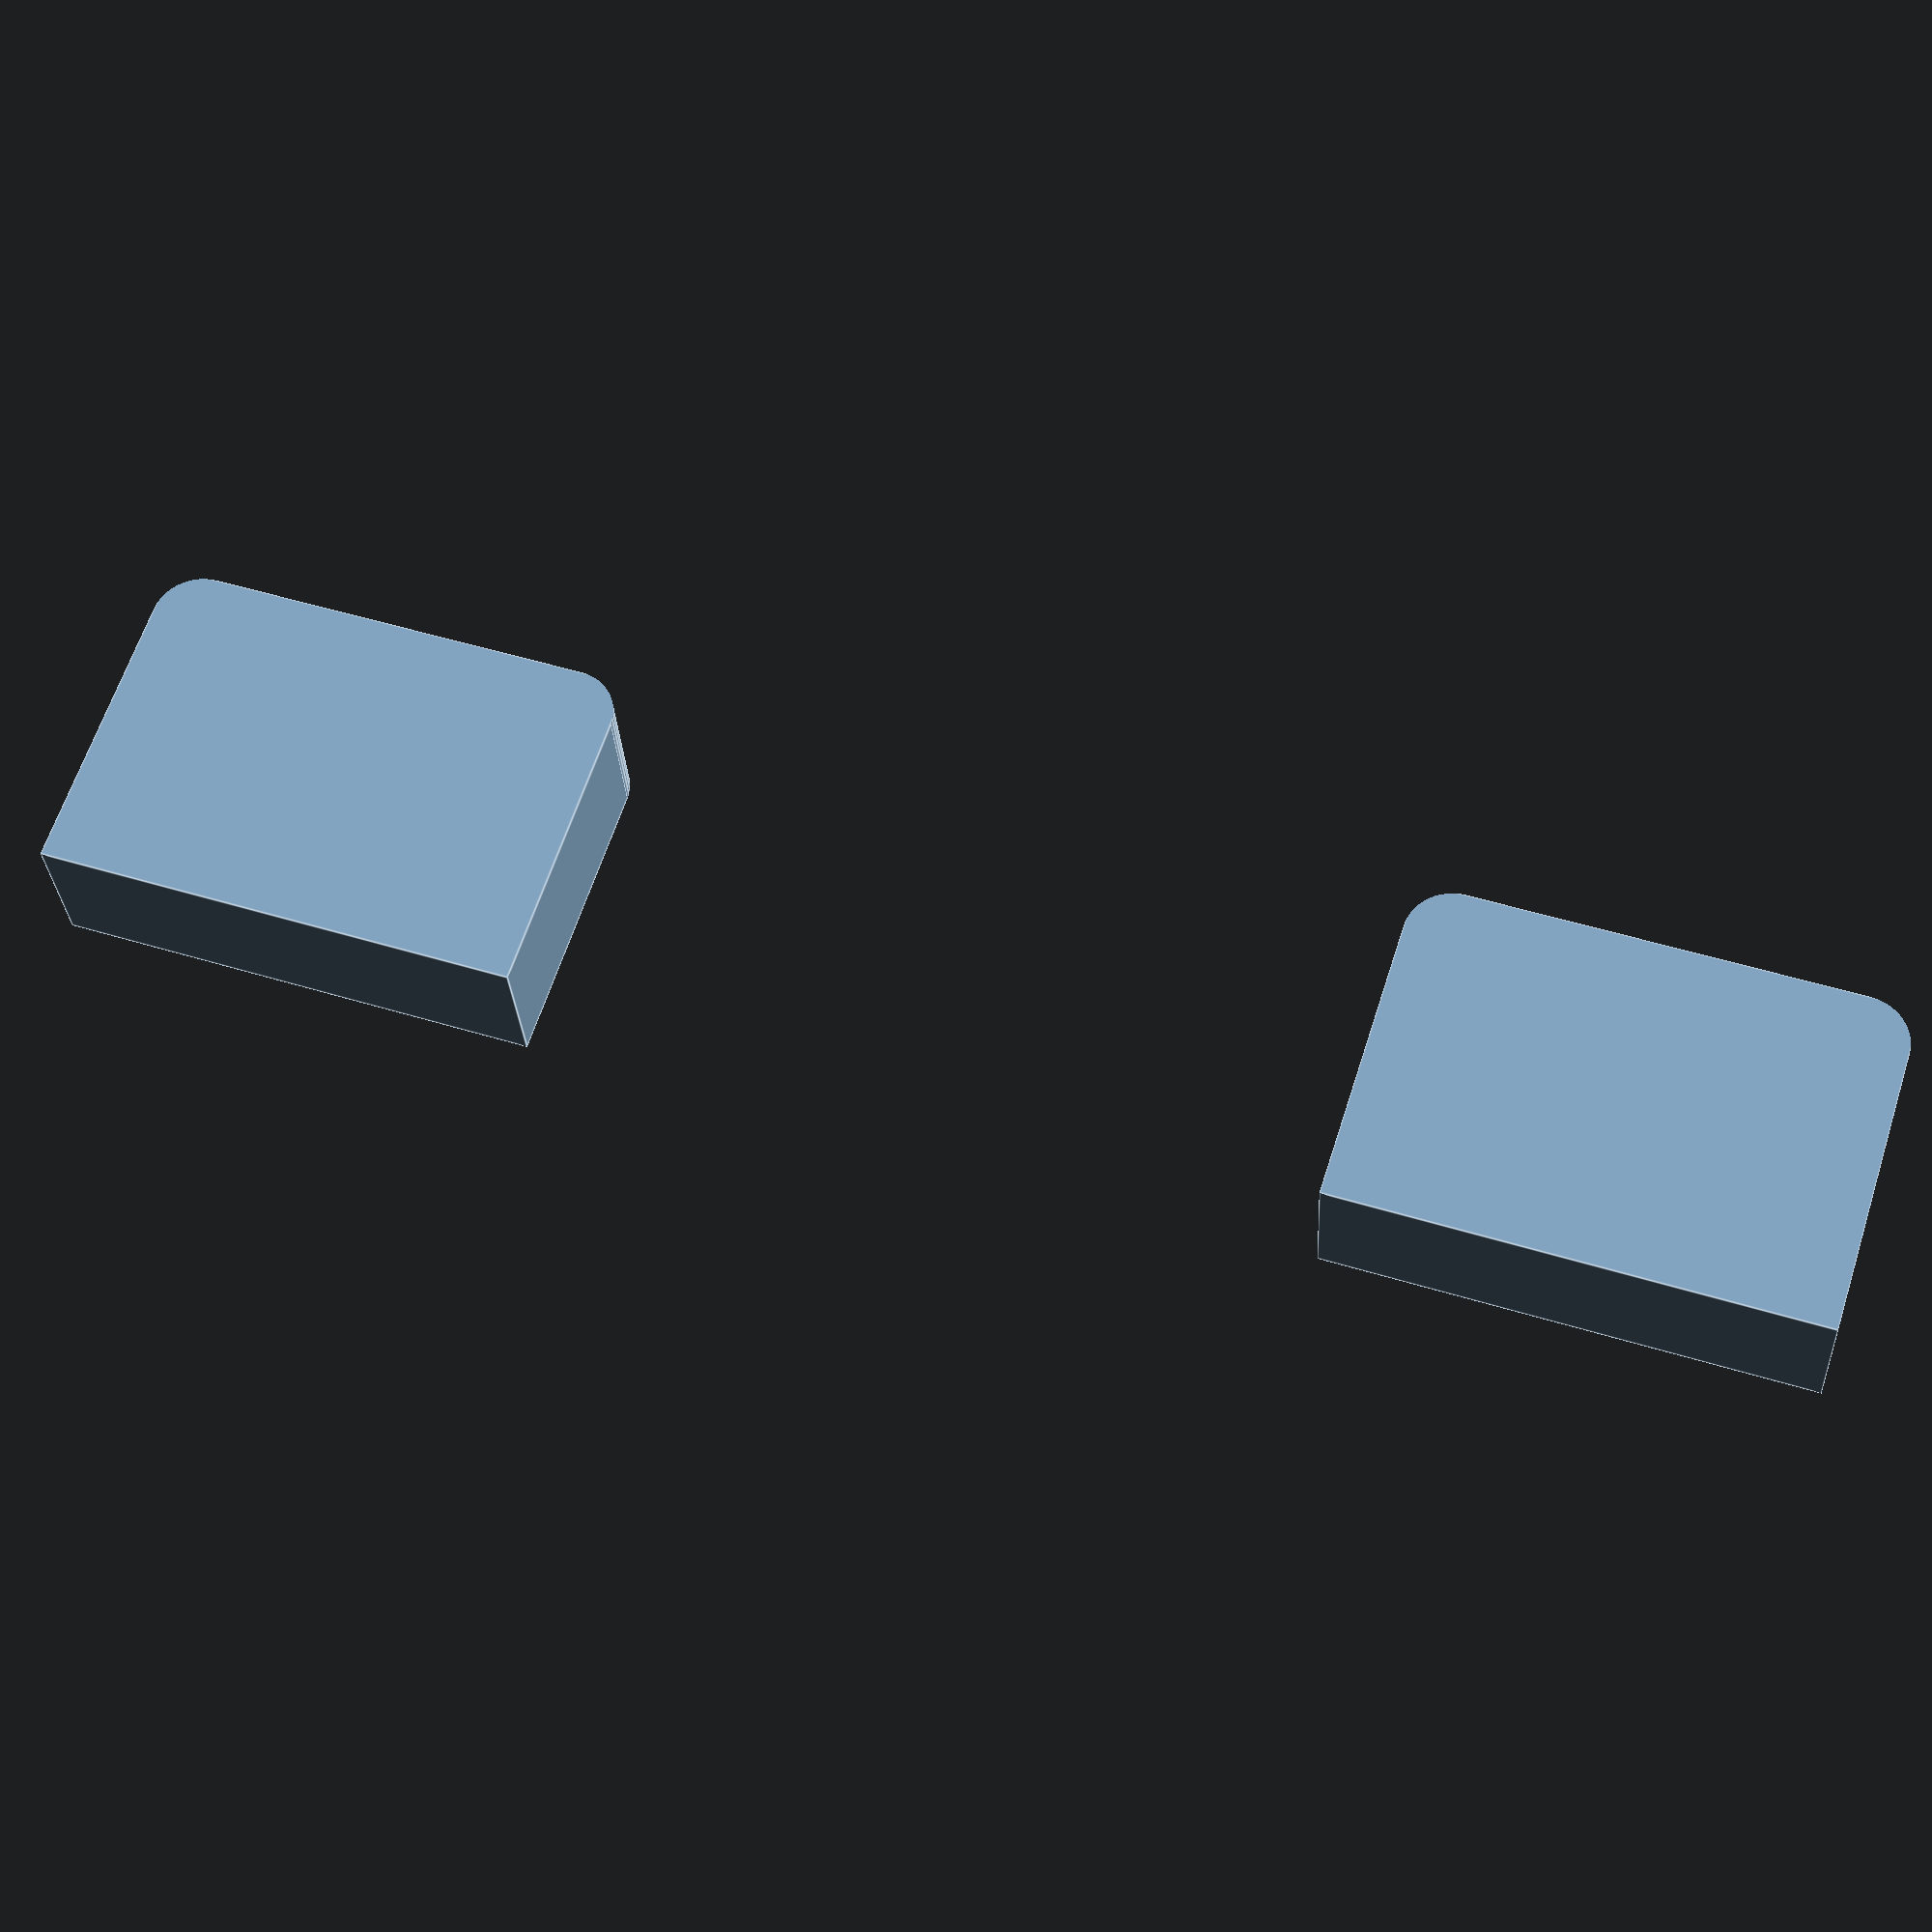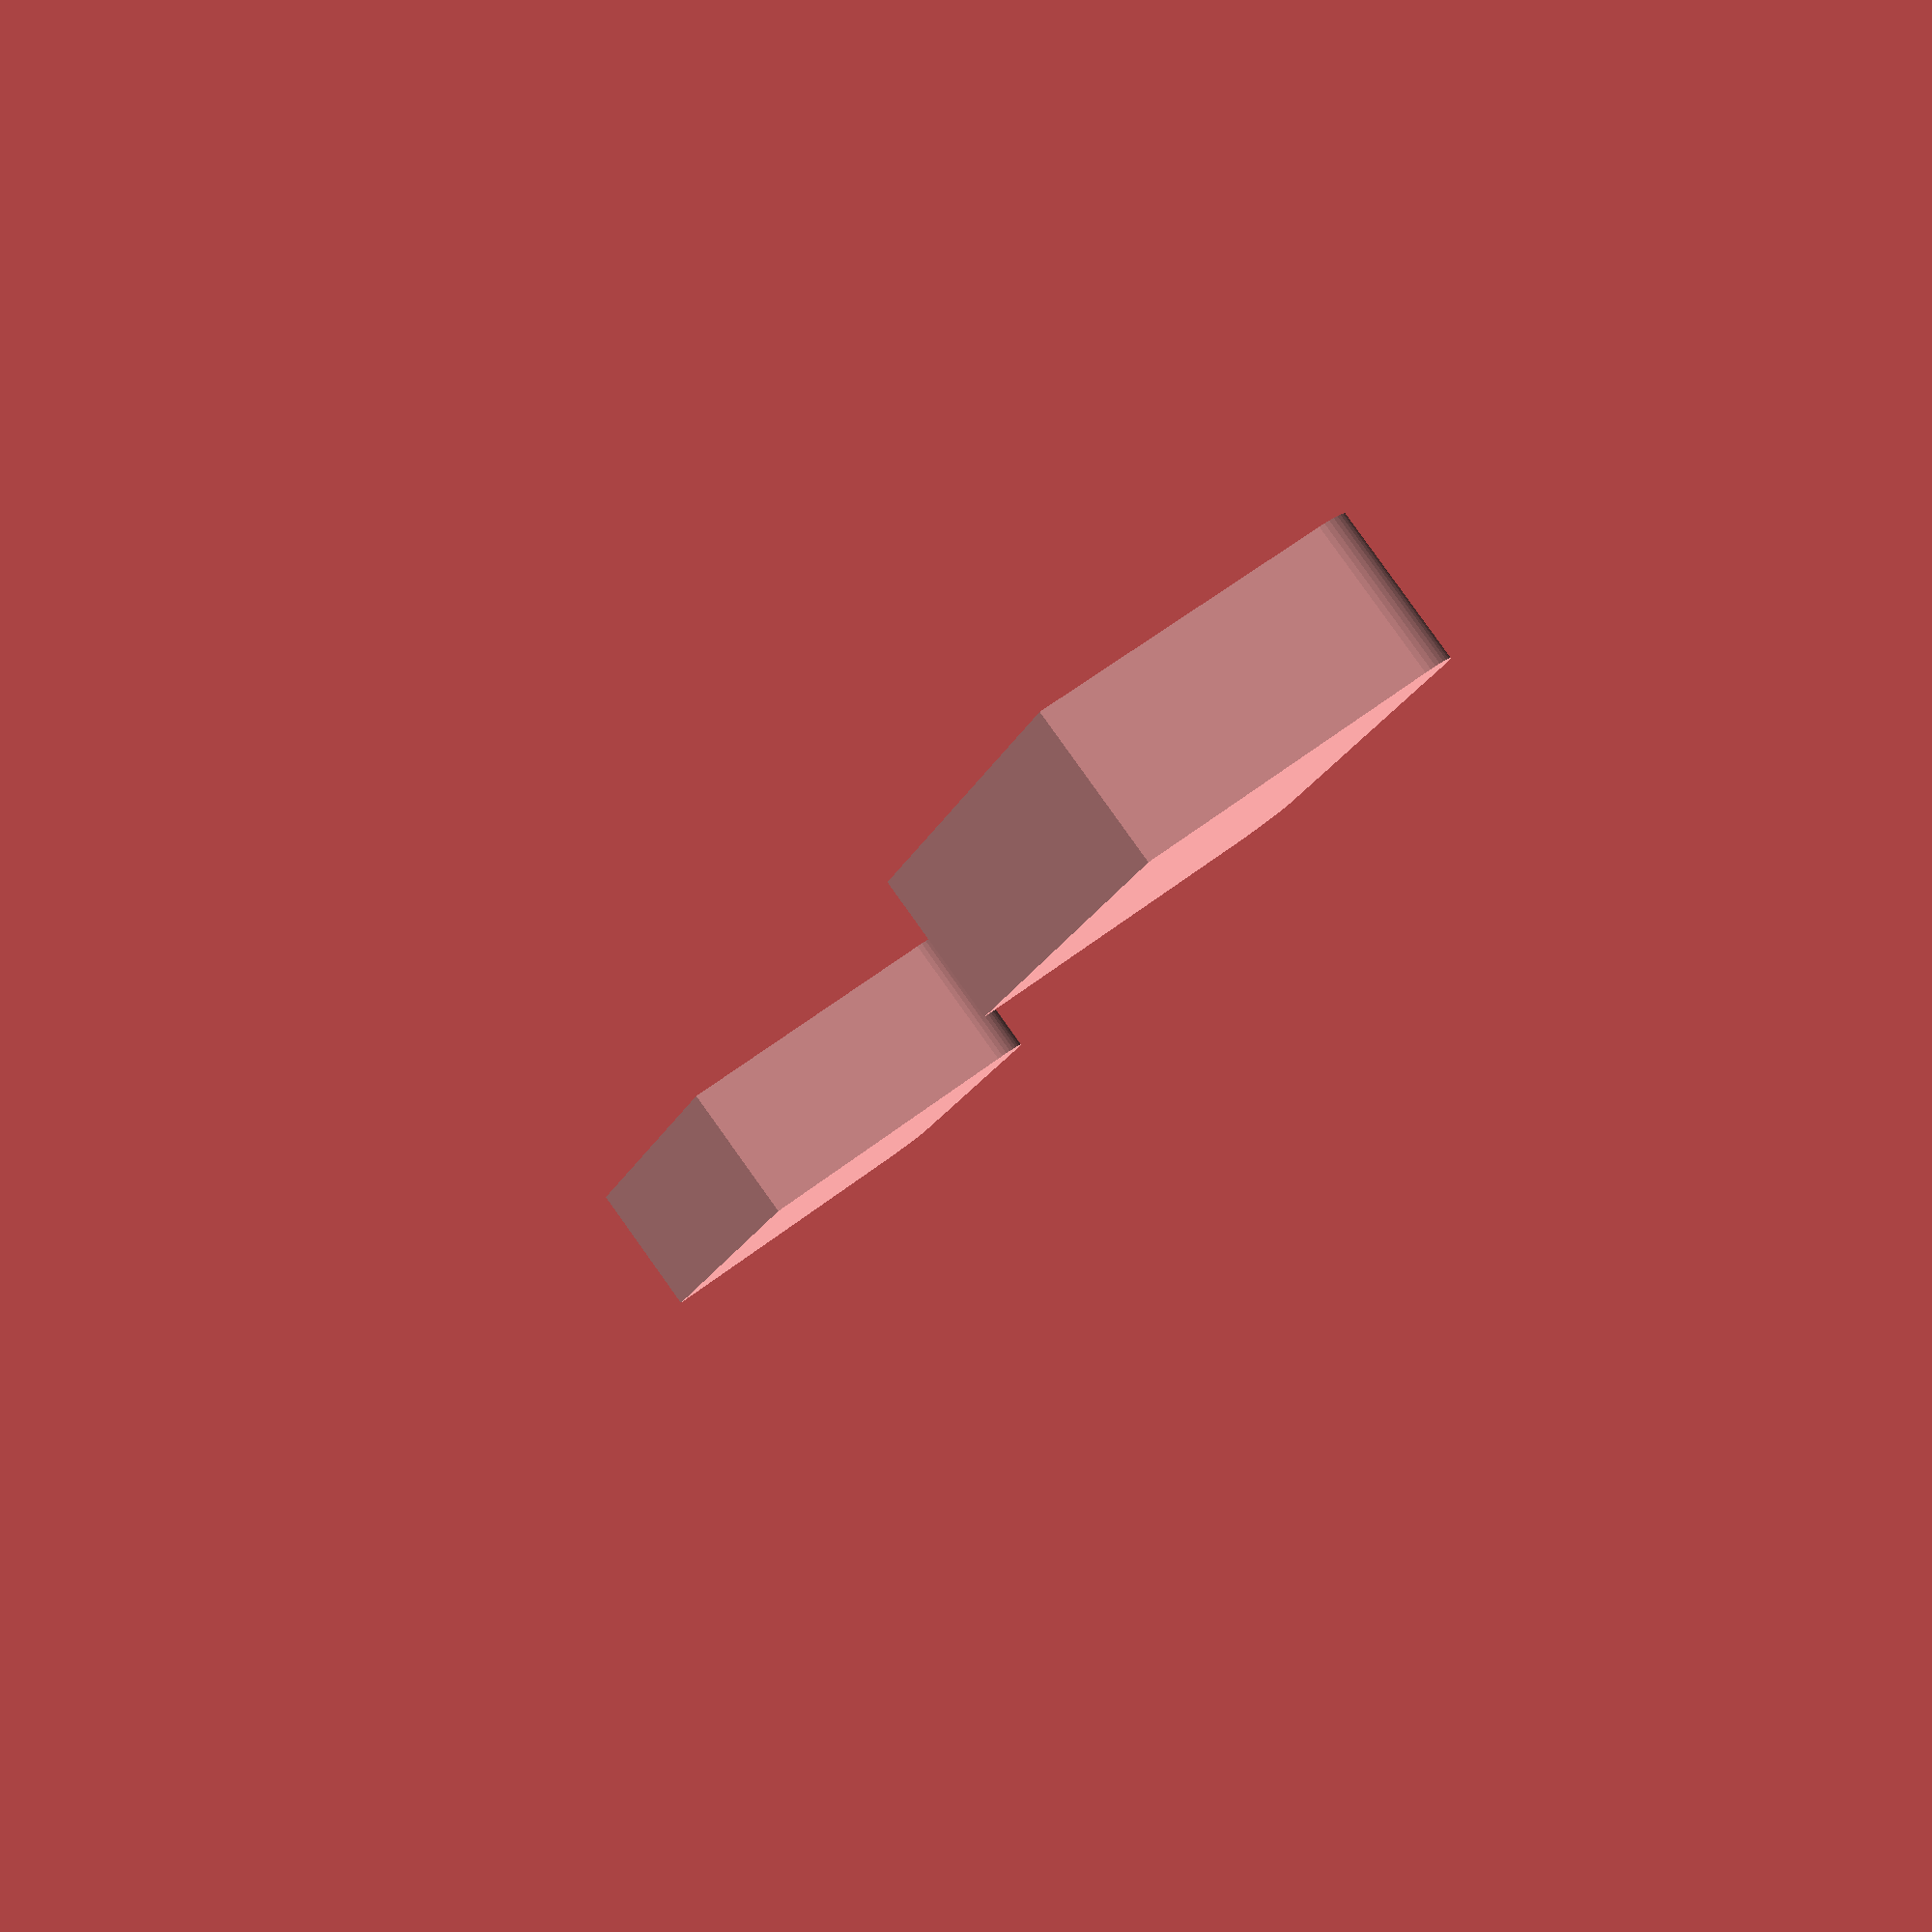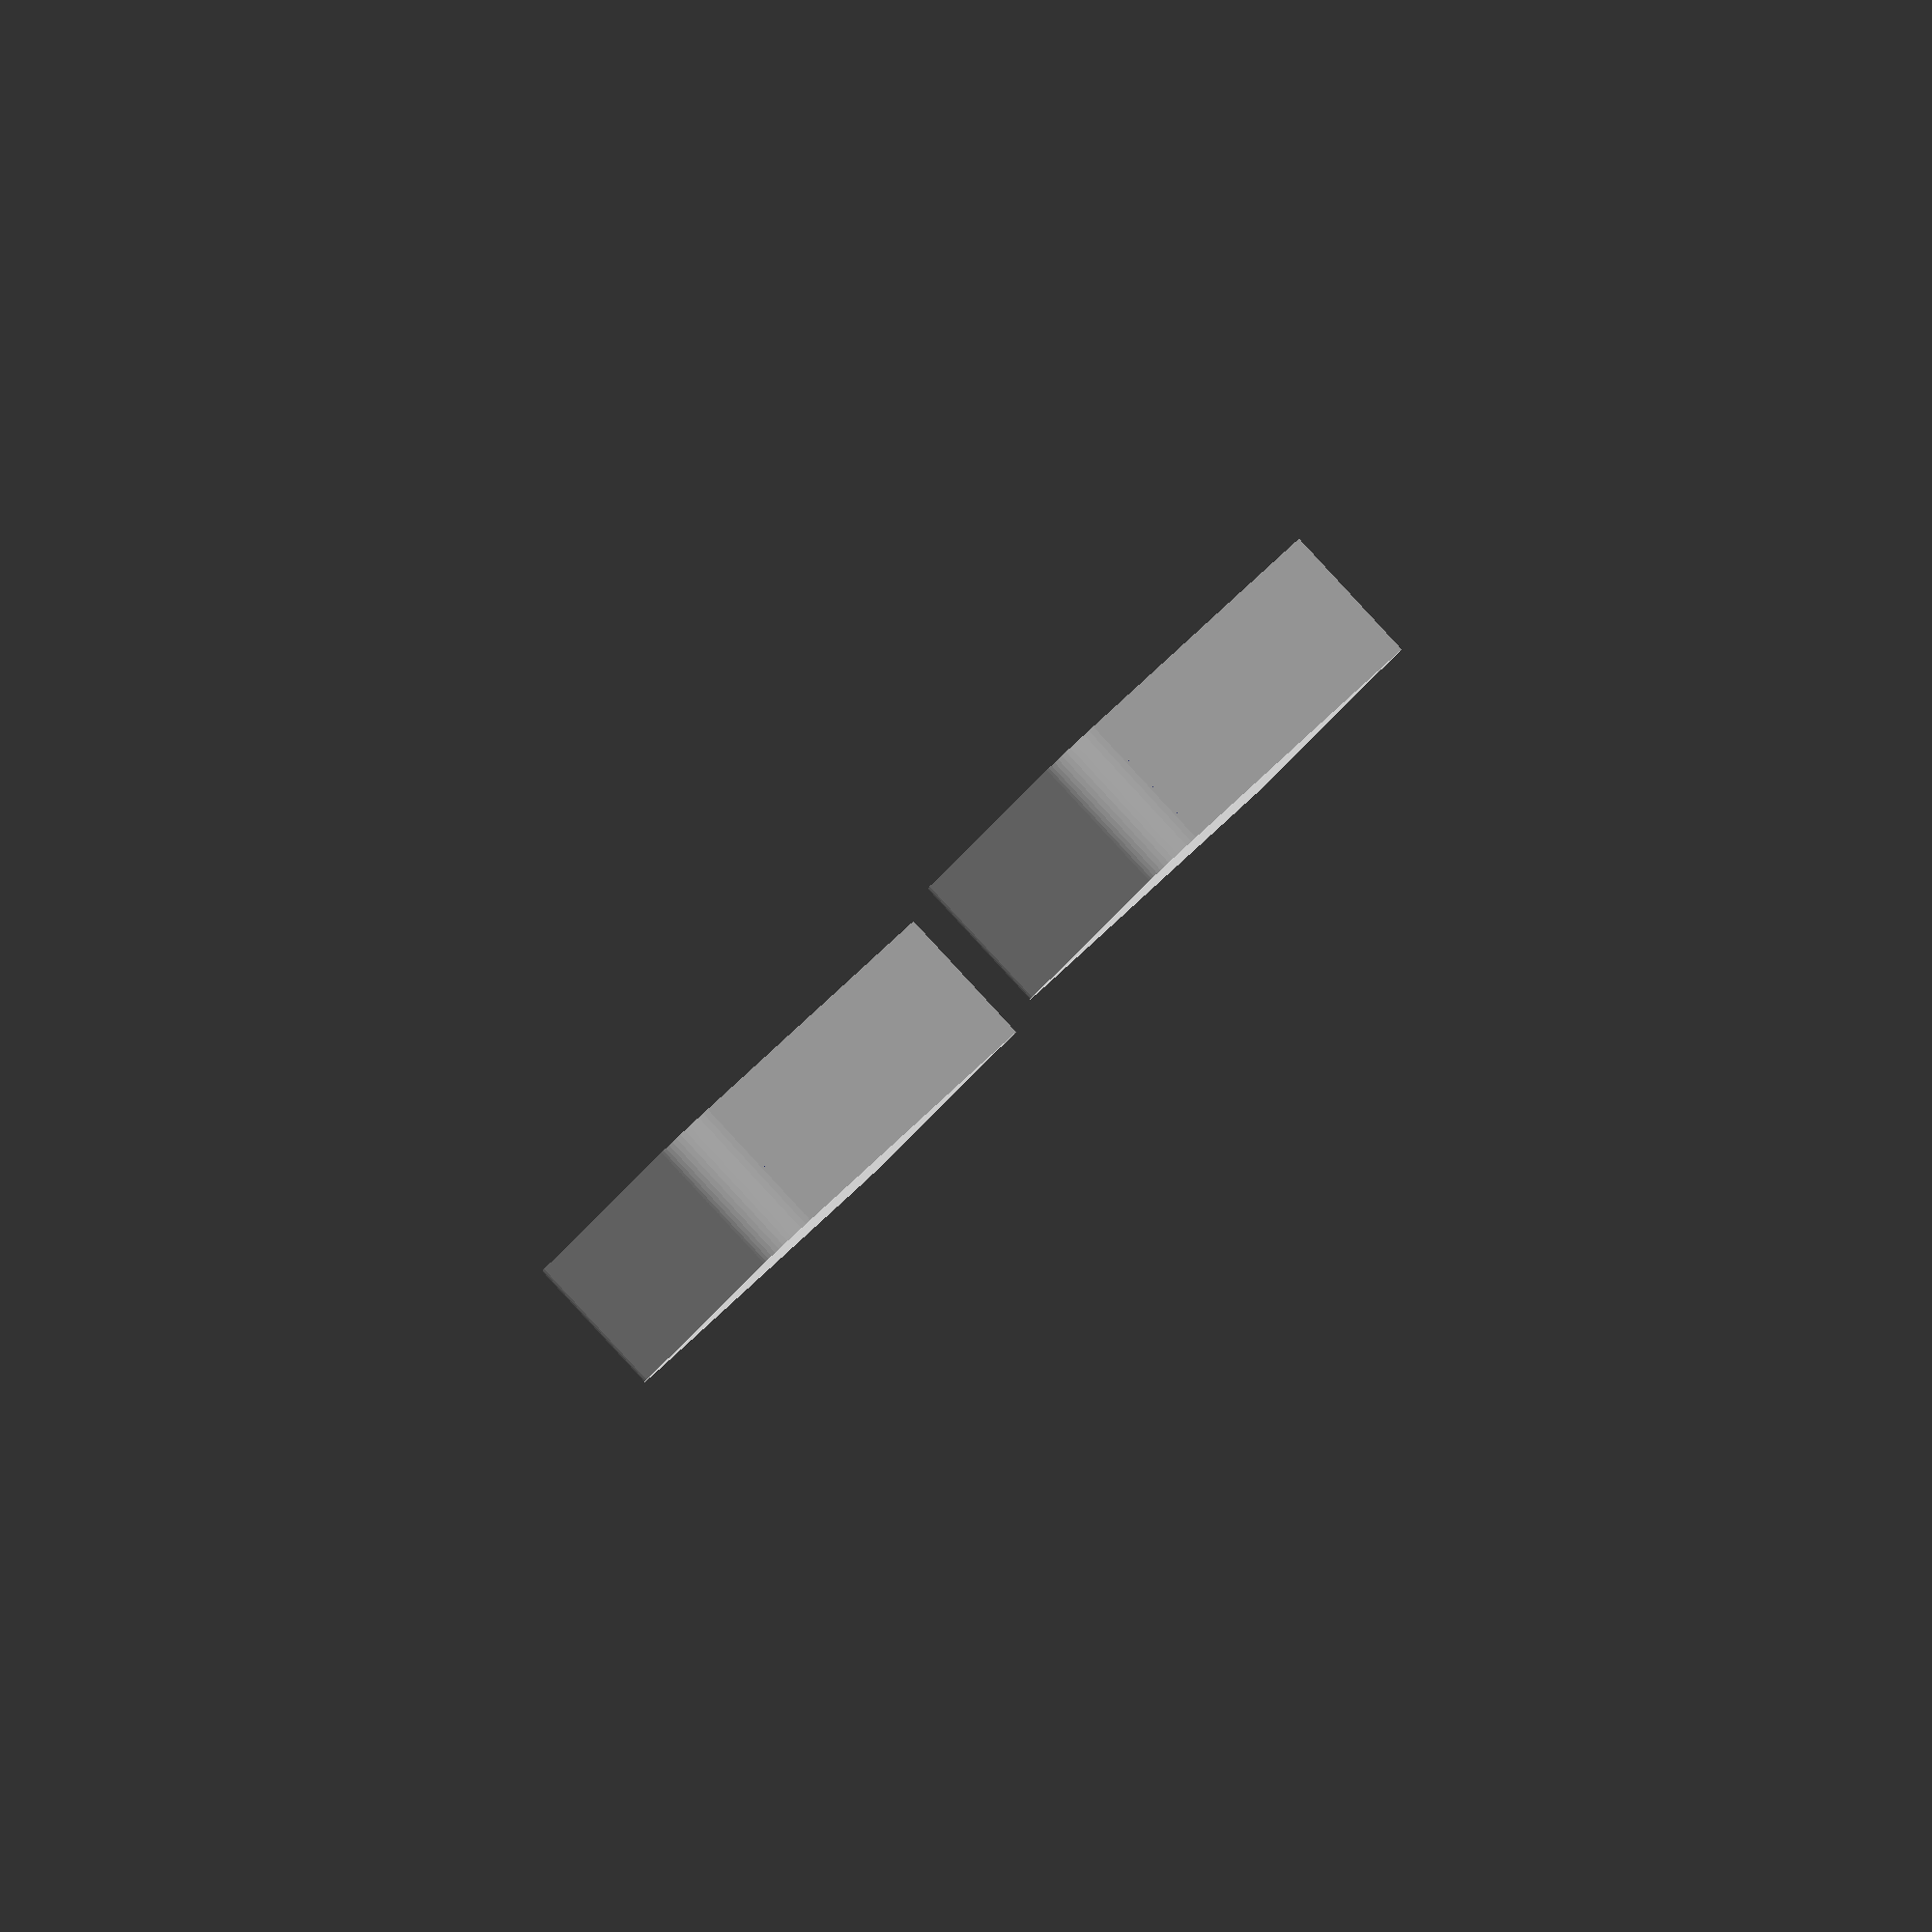
<openscad>
// Dimensions in m (SI)
tab_height = 0.014;
tab_width  = 0.020;
tab_thick  = 0.006;
tab_space  = 0.053;
tab_round  = 0.002;

// first tab
tab();
// second tab
translate([0,tab_space,0]) tab();

module tab()
{
    translate([0,0,-tab_thick/2])
    difference()
    {
        cube(size=[tab_height,
                   tab_width,
                   tab_thick],
             center=false);

        translate([tab_height-tab_round,
                   tab_width -tab_round,
                   0])
        round_cut();

        translate([tab_height-tab_round,
                   tab_round,
                   0])
        rotate([0,0,-90])
        round_cut();
    }
}

module round_cut()
{
    translate([0,0,-tab_thick/2])
    difference()
    {
        cube(size=[tab_round*1.1,
                   tab_round*1.1,
                   tab_thick*2],
             center=false);
        cylinder(h=tab_thick*2,
                 r=tab_round,
                 center=false,
                 $fn=50);
    }
}

</openscad>
<views>
elev=208.1 azim=107.8 roll=177.1 proj=p view=edges
elev=94.4 azim=198.7 roll=215.6 proj=p view=wireframe
elev=91.2 azim=156.8 roll=42.8 proj=o view=wireframe
</views>
